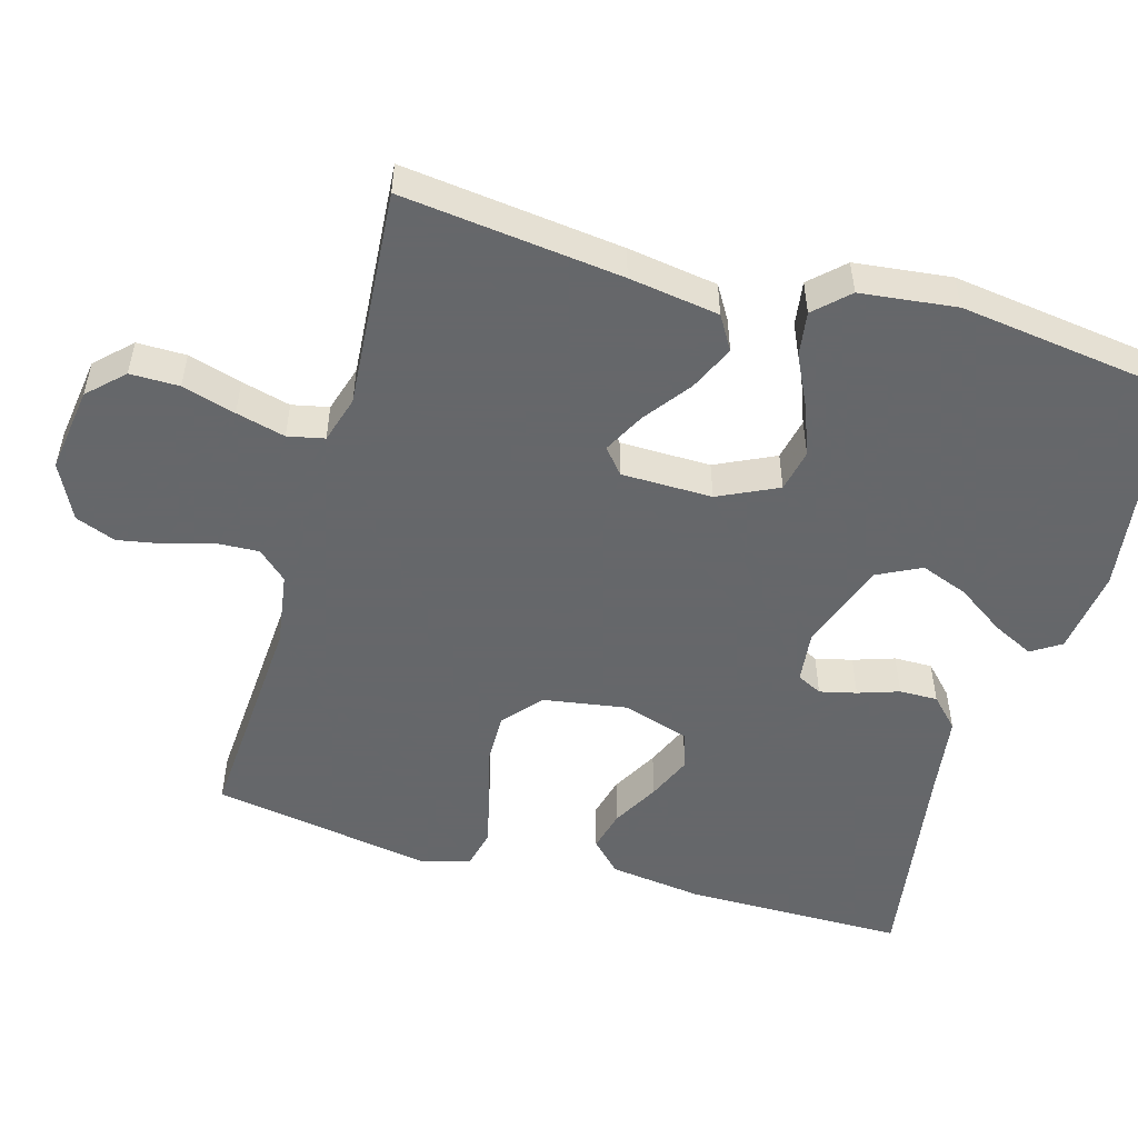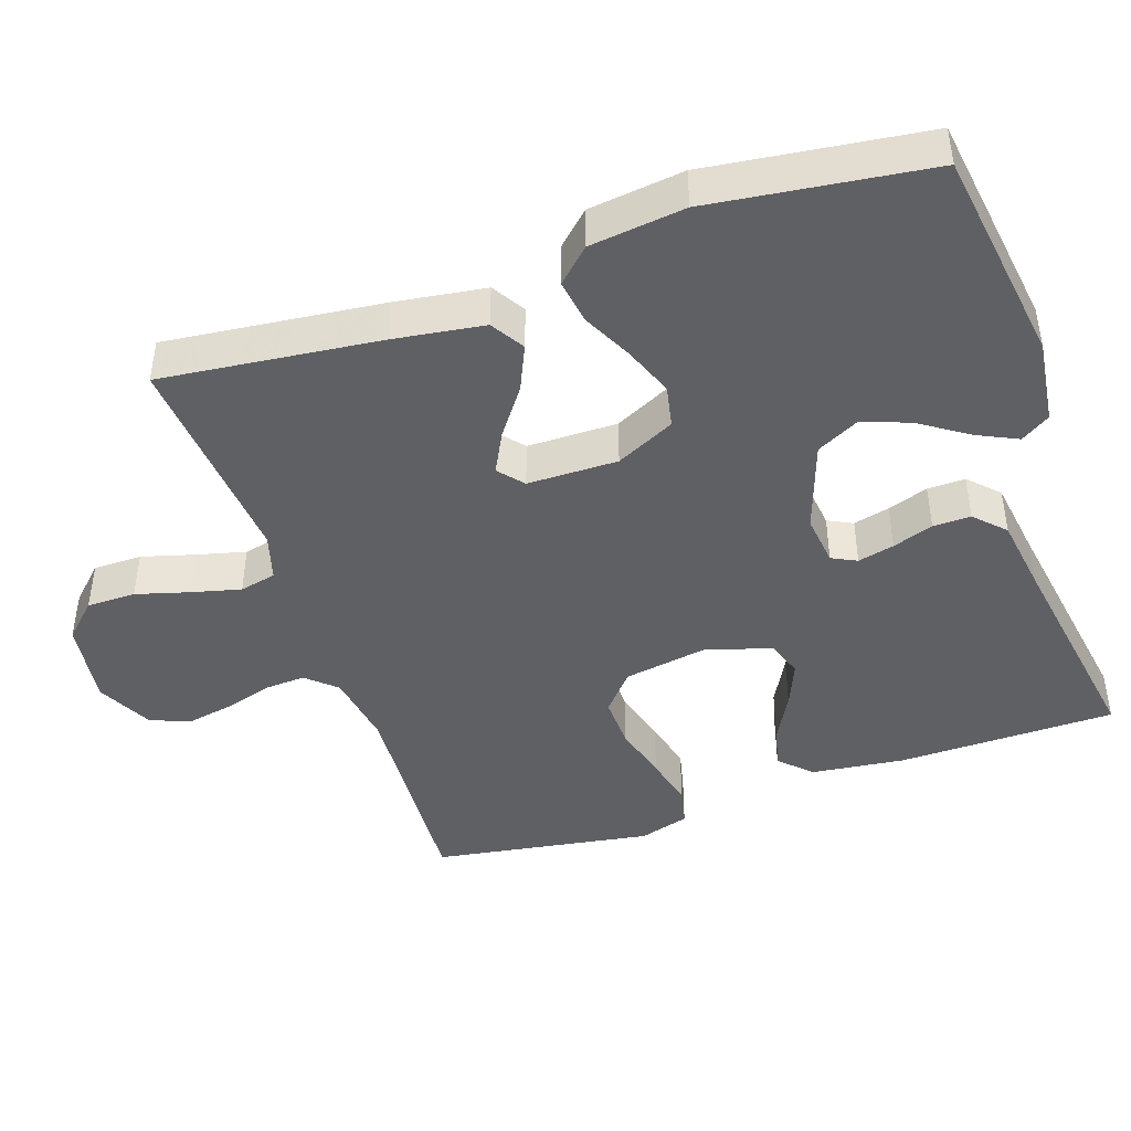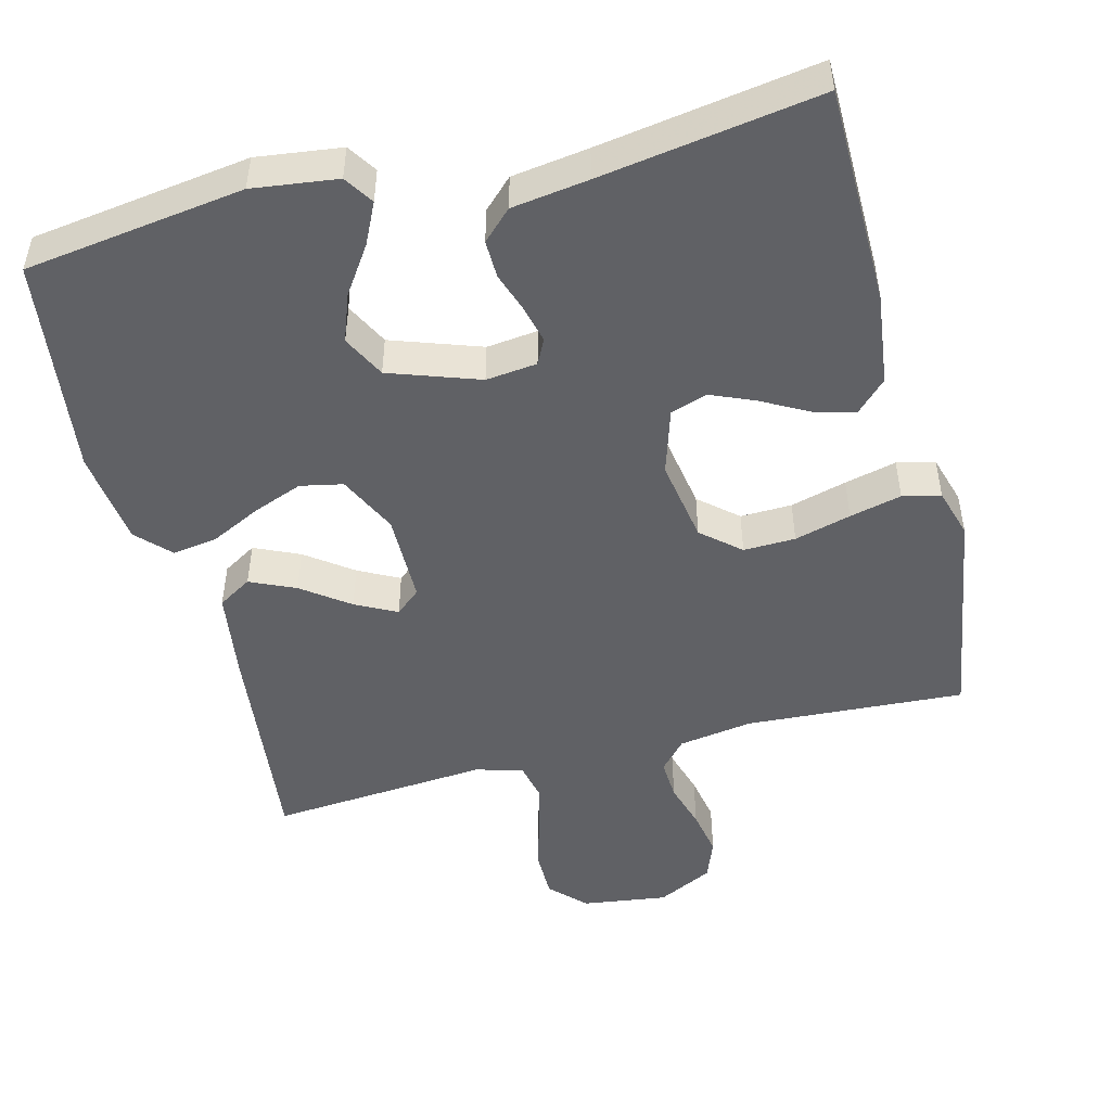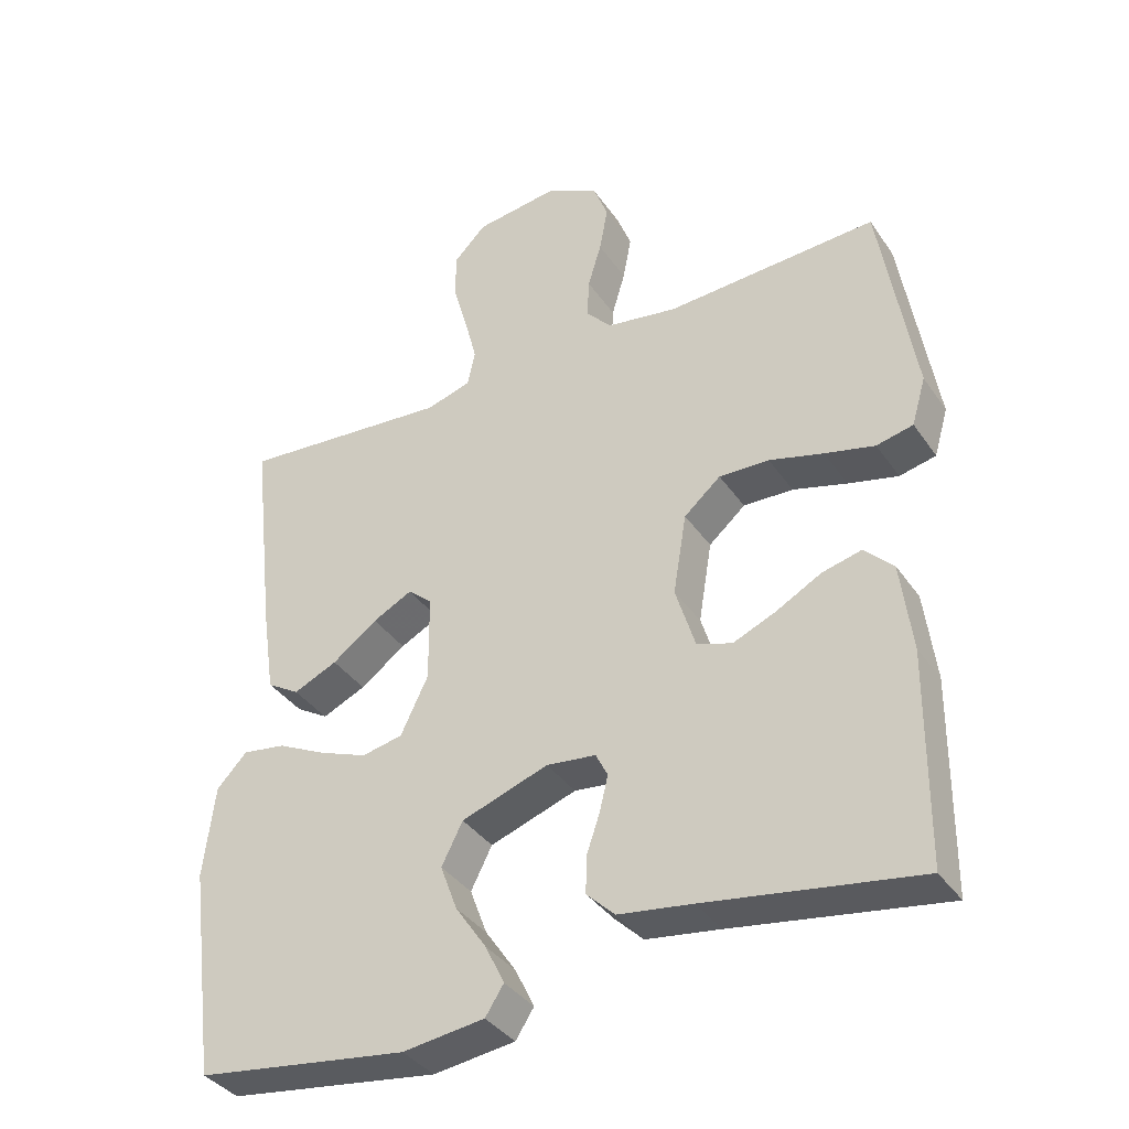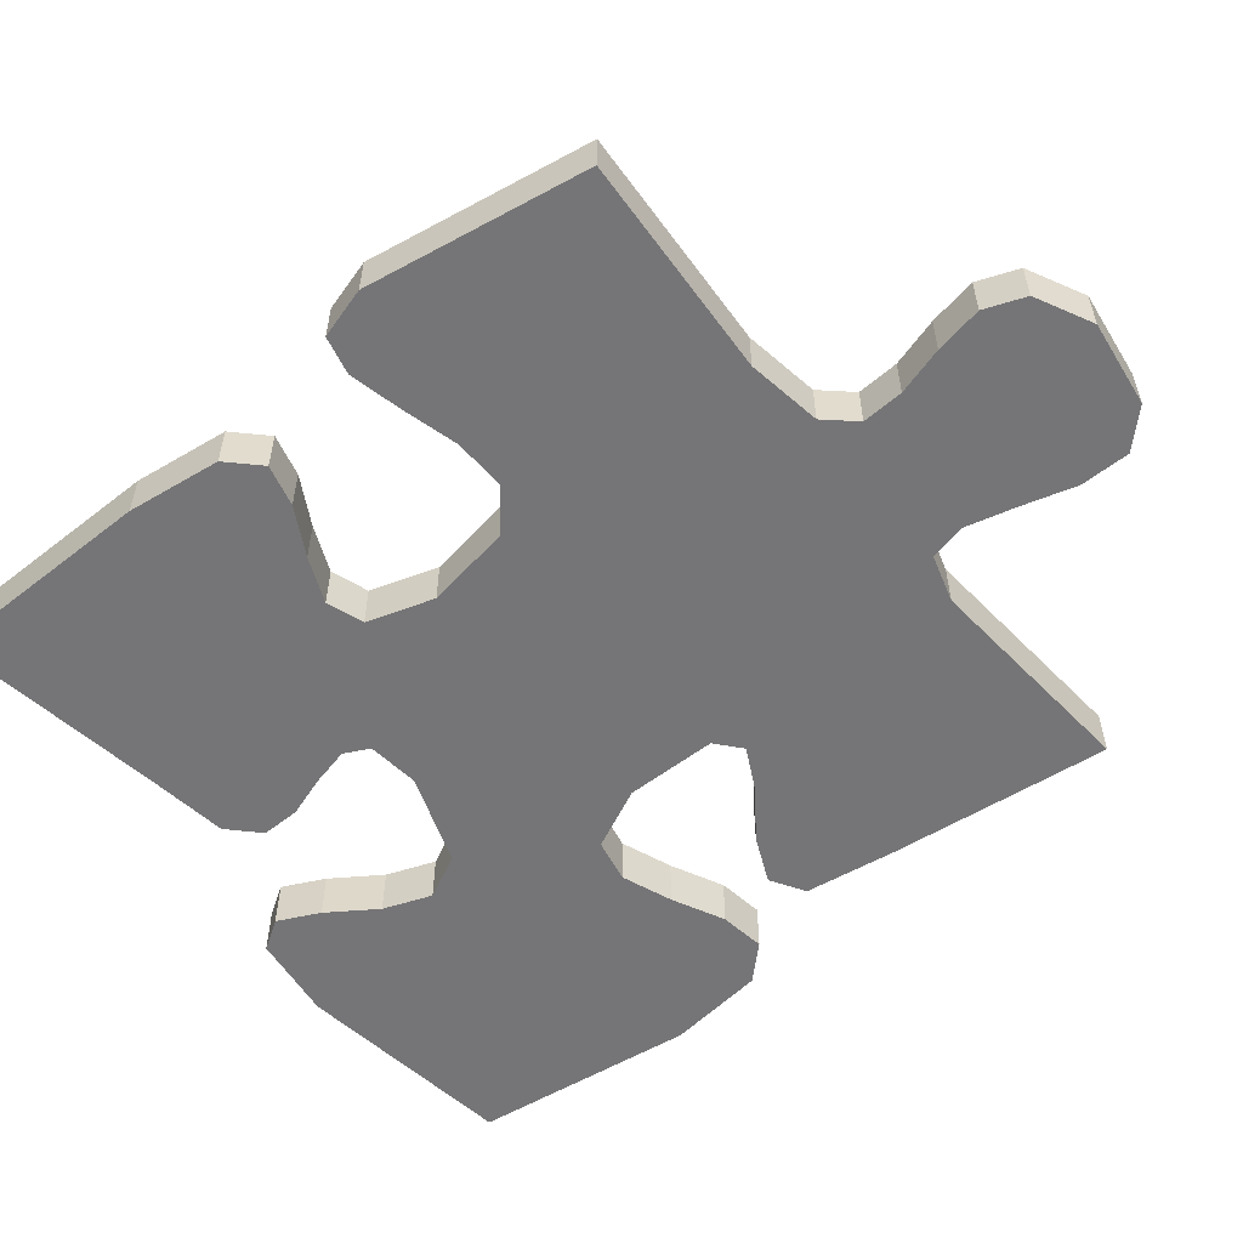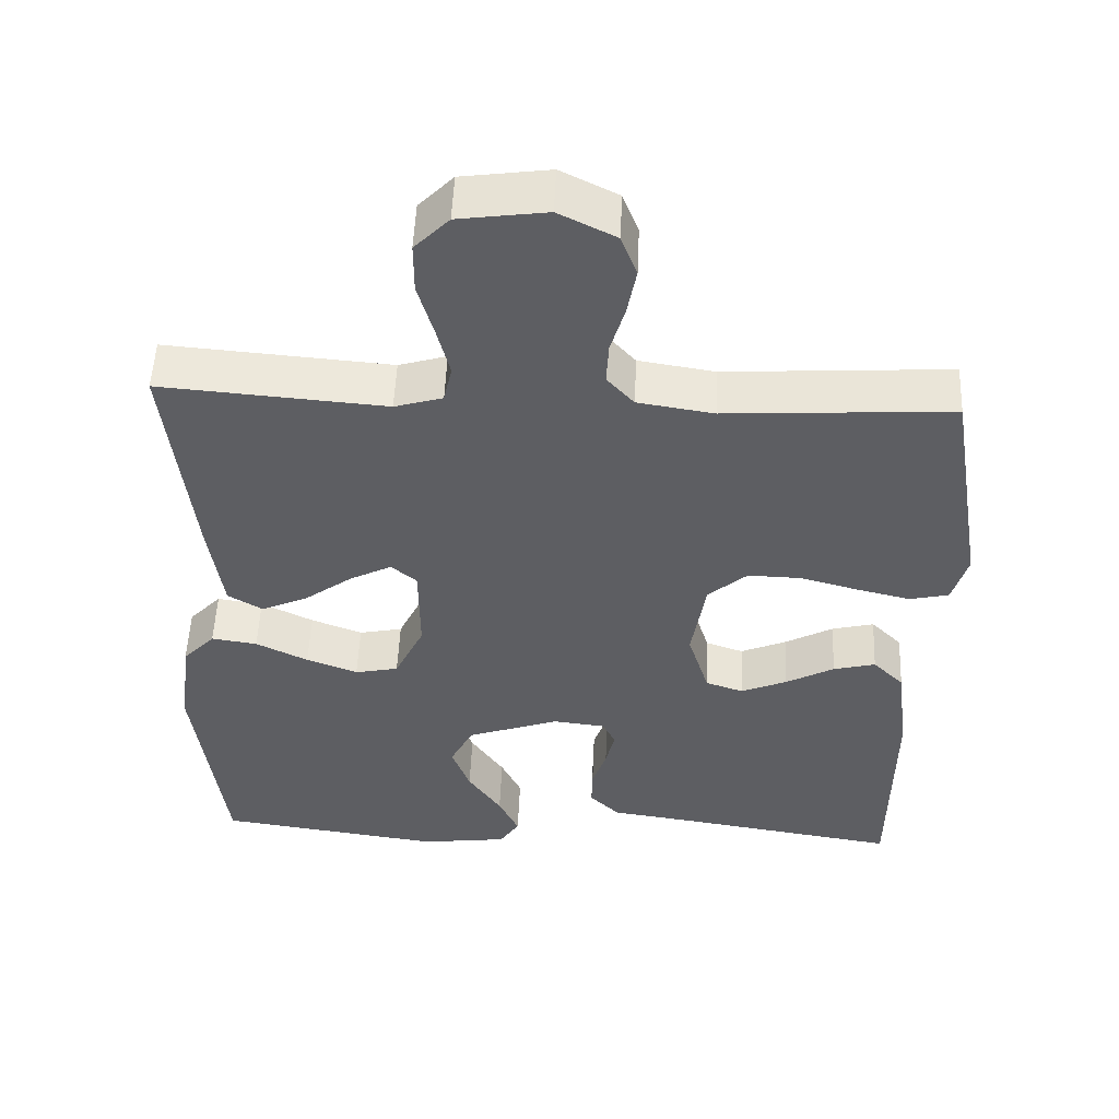
<metadata>
{"format":"obj","ext":"obj","renderer":"f3d","projection":"perspective","resolution":1024,"background":"white","views":[{"elev":-52.0,"azim":73.8,"up":"+Y"},{"elev":-44.3,"azim":108.9,"up":"+Y"},{"elev":-49.0,"azim":-165.6,"up":"+Y"},{"elev":-37.1,"azim":-149.7,"up":"+Z"},{"elev":-56.6,"azim":-51.2,"up":"+Y"},{"elev":51.8,"azim":-177.6,"up":"+Z"}]}
</metadata>
<code>
v 0.5 0.07 -0.5
v 0.2 0.07 -0.542
v 0.084 0.07 -0.527
v 0.058 0.07 -0.487
v 0.085 0.07 -0.431
v 0.129 0.07 -0.366
v 0.153 0.07 -0.301
v 0.123 0.07 -0.242
v 0 0.07 -0.199
v -0.07 0.07 -0.207
v -0.087 0.07 -0.241
v -0.075 0.07 -0.291
v -0.056 0.07 -0.347
v -0.055 0.07 -0.399
v -0.095 0.07 -0.438
v -0.2 0.07 -0.453
v -0.5 0.07 -0.5
v -0.503 0.07 -0.2
v -0.487 0.07 -0.073
v -0.446 0.07 -0.032
v -0.39 0.07 -0.046
v -0.326 0.07 -0.081
v -0.265 0.07 -0.107
v -0.215 0.07 -0.09
v -0.187 0.07 0
v -0.206 0.07 0.115
v -0.258 0.07 0.16
v -0.329 0.07 0.158
v -0.406 0.07 0.137
v -0.477 0.07 0.12
v -0.529 0.07 0.132
v -0.549 0.07 0.2
v -0.5 0.07 0.5
v -0.2 0.07 0.482
v -0.099 0.07 0.498
v -0.063 0.07 0.538
v -0.066 0.07 0.594
v -0.085 0.07 0.658
v -0.097 0.07 0.722
v -0.076 0.07 0.777
v 0 0.07 0.815
v 0.117 0.07 0.799
v 0.163 0.07 0.752
v 0.163 0.07 0.685
v 0.142 0.07 0.612
v 0.125 0.07 0.545
v 0.136 0.07 0.495
v 0.2 0.07 0.476
v 0.5 0.07 0.5
v 0.466 0.07 0.2
v 0.448 0.07 0.077
v 0.402 0.07 0.049
v 0.34 0.07 0.077
v 0.276 0.07 0.124
v 0.22 0.07 0.153
v 0.186 0.07 0.124
v 0.185 0.07 0
v 0.224 0.07 -0.081
v 0.282 0.07 -0.093
v 0.35 0.07 -0.067
v 0.419 0.07 -0.033
v 0.48 0.07 -0.024
v 0.523 0.07 -0.069
v 0.539 0.07 -0.2
v 0.5 0 -0.5
v 0.2 0 -0.542
v 0.084 0 -0.527
v 0.058 0 -0.487
v 0.085 0 -0.431
v 0.129 0 -0.366
v 0.153 0 -0.301
v 0.123 0 -0.242
v 0 0 -0.199
v -0.07 0 -0.207
v -0.087 0 -0.241
v -0.075 0 -0.291
v -0.056 0 -0.347
v -0.055 0 -0.399
v -0.095 0 -0.438
v -0.2 0 -0.453
v -0.5 0 -0.5
v -0.503 0 -0.2
v -0.487 0 -0.073
v -0.446 0 -0.032
v -0.39 0 -0.046
v -0.326 0 -0.081
v -0.265 0 -0.107
v -0.215 0 -0.09
v -0.187 0 0
v -0.206 0 0.115
v -0.258 0 0.16
v -0.329 0 0.158
v -0.406 0 0.137
v -0.477 0 0.12
v -0.529 0 0.132
v -0.549 0 0.2
v -0.5 0 0.5
v -0.2 0 0.482
v -0.099 0 0.498
v -0.063 0 0.538
v -0.066 0 0.594
v -0.085 0 0.658
v -0.097 0 0.722
v -0.076 0 0.777
v 0 0 0.815
v 0.117 0 0.799
v 0.163 0 0.752
v 0.163 0 0.685
v 0.142 0 0.612
v 0.125 0 0.545
v 0.136 0 0.495
v 0.2 0 0.476
v 0.5 0 0.5
v 0.466 0 0.2
v 0.448 0 0.077
v 0.402 0 0.049
v 0.34 0 0.077
v 0.276 0 0.124
v 0.22 0 0.153
v 0.186 0 0.124
v 0.185 0 0
v 0.224 0 -0.081
v 0.282 0 -0.093
v 0.35 0 -0.067
v 0.419 0 -0.033
v 0.48 0 -0.024
v 0.523 0 -0.069
v 0.539 0 -0.2
f 4 5 6
f 3 4 6
f 2 3 6
f 1 2 6
f 64 1 6
f 63 64 6
f 62 63 6
f 61 62 6
f 60 61 6
f 59 60 6 7
f 58 59 7 8
f 57 58 8 9
f 56 57 9 10
f 52 53 54
f 51 52 54
f 50 51 54
f 49 50 54
f 48 49 54
f 47 48 54 55
f 43 44 45
f 42 43 45
f 41 42 45
f 40 41 45
f 39 40 45
f 38 39 45
f 37 38 45
f 36 37 45 46
f 35 36 46 47
f 32 33 34
f 31 32 34
f 30 31 34
f 29 30 34
f 28 29 34
f 34 35 47
f 28 34 47
f 27 28 47
f 20 21 22
f 19 20 22
f 18 19 22
f 17 18 22
f 16 17 22
f 16 22 23
f 15 16 23
f 14 15 23
f 13 14 23
f 12 13 23
f 11 12 23 24
f 47 55 56
f 27 47 56
f 26 27 56
f 25 26 56 10
f 10 11 24 25
f 70 69 68
f 70 68 67
f 70 67 66
f 70 66 65
f 70 65 128
f 70 128 127
f 70 127 126
f 70 126 125
f 70 125 124
f 71 70 124 123
f 72 71 123 122
f 73 72 122 121
f 74 73 121 120
f 118 117 116
f 118 116 115
f 118 115 114
f 118 114 113
f 118 113 112
f 119 118 112 111
f 109 108 107
f 109 107 106
f 109 106 105
f 109 105 104
f 109 104 103
f 109 103 102
f 109 102 101
f 110 109 101 100
f 111 110 100 99
f 98 97 96
f 98 96 95
f 98 95 94
f 98 94 93
f 98 93 92
f 111 99 98
f 111 98 92
f 111 92 91
f 86 85 84
f 86 84 83
f 86 83 82
f 86 82 81
f 86 81 80
f 87 86 80
f 87 80 79
f 87 79 78
f 87 78 77
f 87 77 76
f 88 87 76 75
f 120 119 111
f 120 111 91
f 120 91 90
f 74 120 90 89
f 89 88 75 74
f 1 65 66 2
f 2 66 67 3
f 3 67 68 4
f 4 68 69 5
f 5 69 70 6
f 6 70 71 7
f 7 71 72 8
f 8 72 73 9
f 9 73 74 10
f 10 74 75 11
f 11 75 76 12
f 12 76 77 13
f 13 77 78 14
f 14 78 79 15
f 15 79 80 16
f 16 80 81 17
f 17 81 82 18
f 18 82 83 19
f 19 83 84 20
f 20 84 85 21
f 21 85 86 22
f 22 86 87 23
f 23 87 88 24
f 24 88 89 25
f 25 89 90 26
f 26 90 91 27
f 27 91 92 28
f 28 92 93 29
f 29 93 94 30
f 30 94 95 31
f 31 95 96 32
f 32 96 97 33
f 33 97 98 34
f 34 98 99 35
f 35 99 100 36
f 36 100 101 37
f 37 101 102 38
f 38 102 103 39
f 39 103 104 40
f 40 104 105 41
f 41 105 106 42
f 42 106 107 43
f 43 107 108 44
f 44 108 109 45
f 45 109 110 46
f 46 110 111 47
f 47 111 112 48
f 48 112 113 49
f 49 113 114 50
f 50 114 115 51
f 51 115 116 52
f 52 116 117 53
f 53 117 118 54
f 54 118 119 55
f 55 119 120 56
f 56 120 121 57
f 57 121 122 58
f 58 122 123 59
f 59 123 124 60
f 60 124 125 61
f 61 125 126 62
f 62 126 127 63
f 63 127 128 64
f 64 128 65 1

</code>
